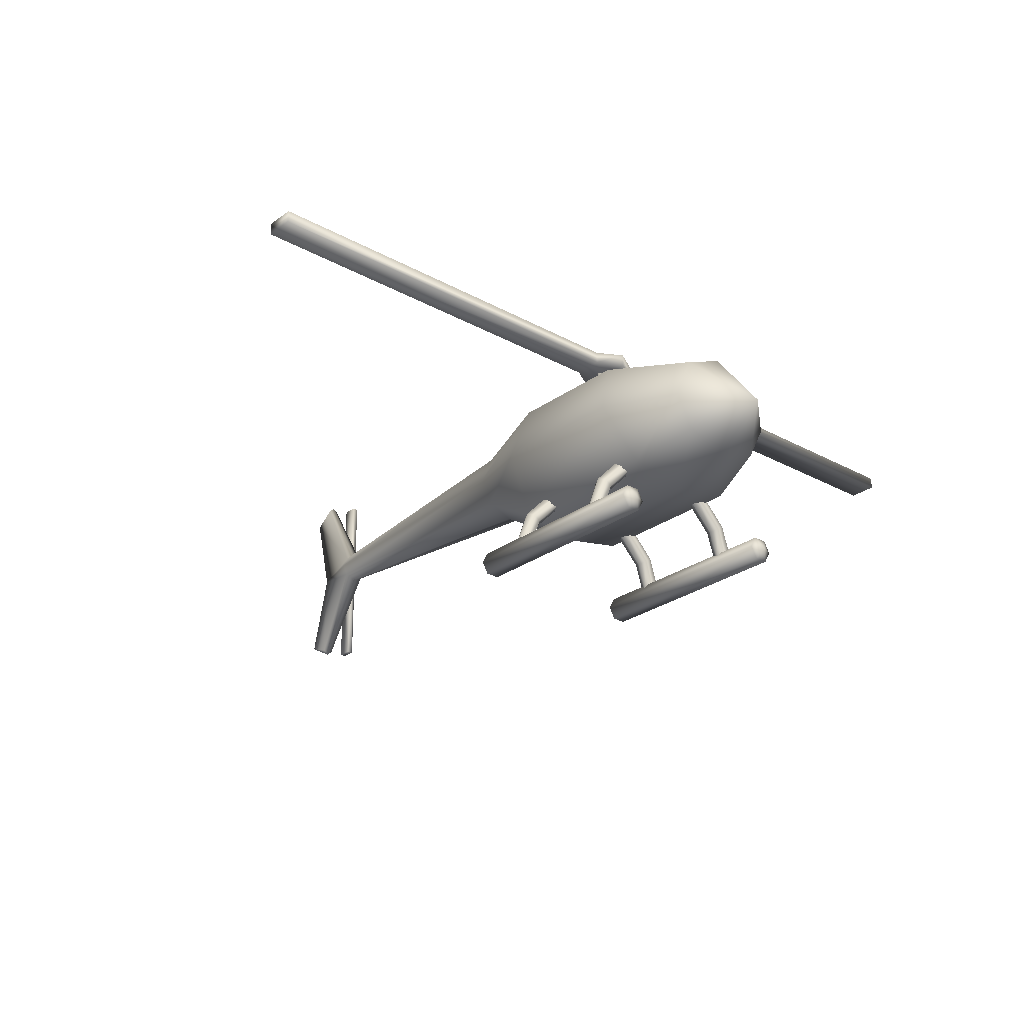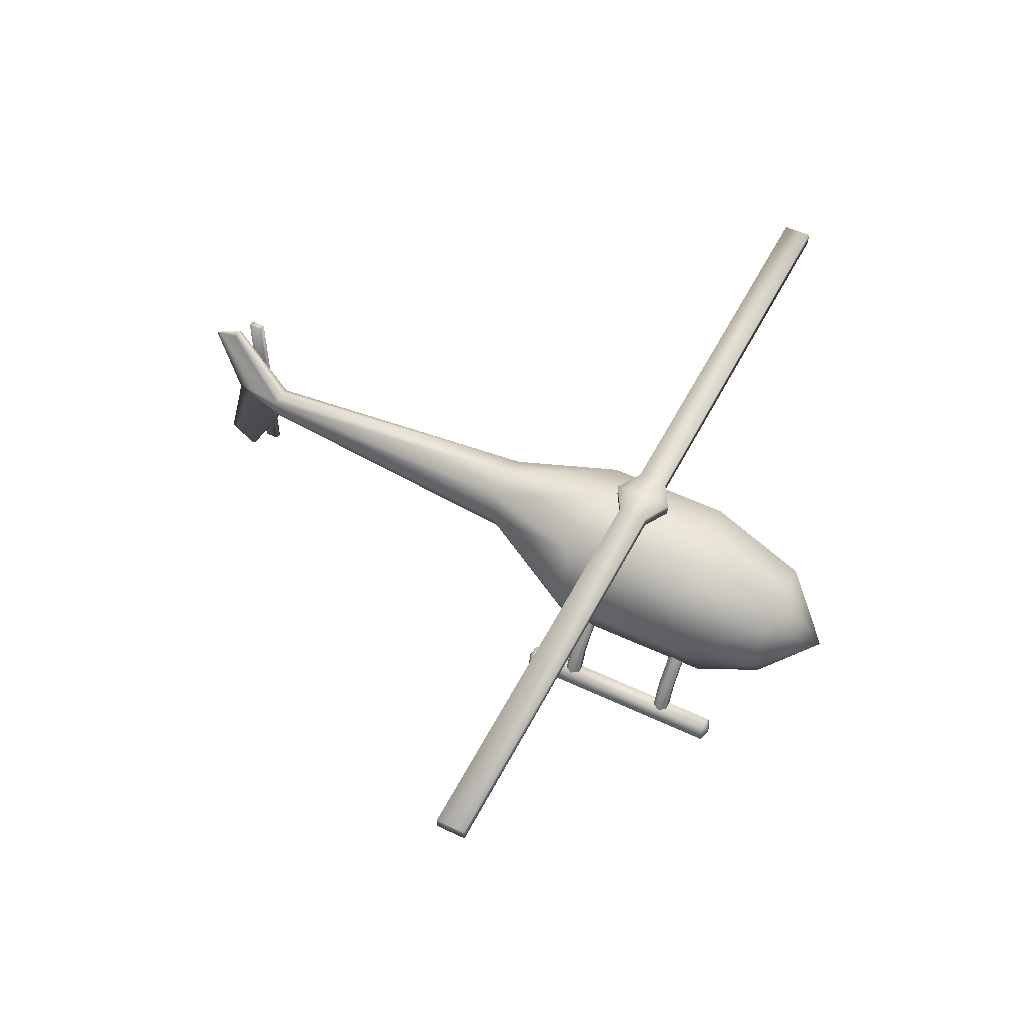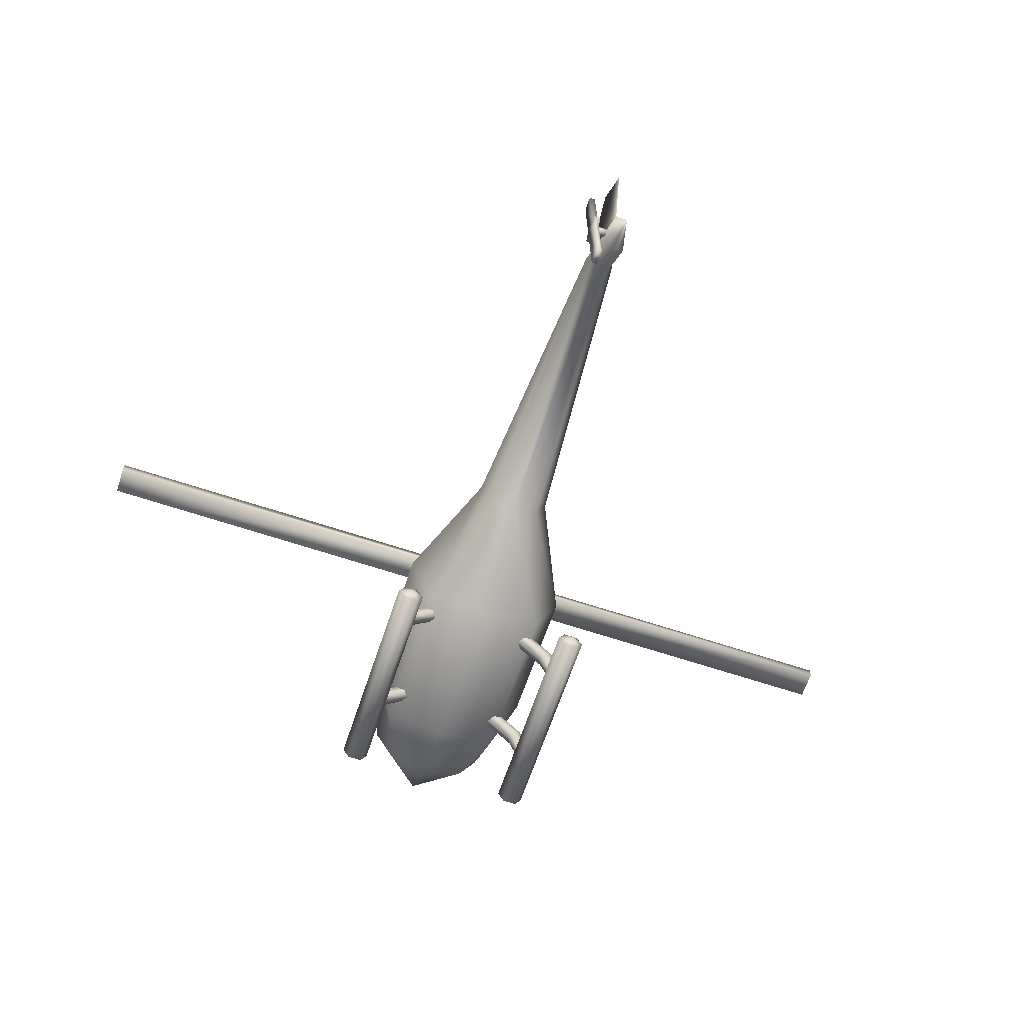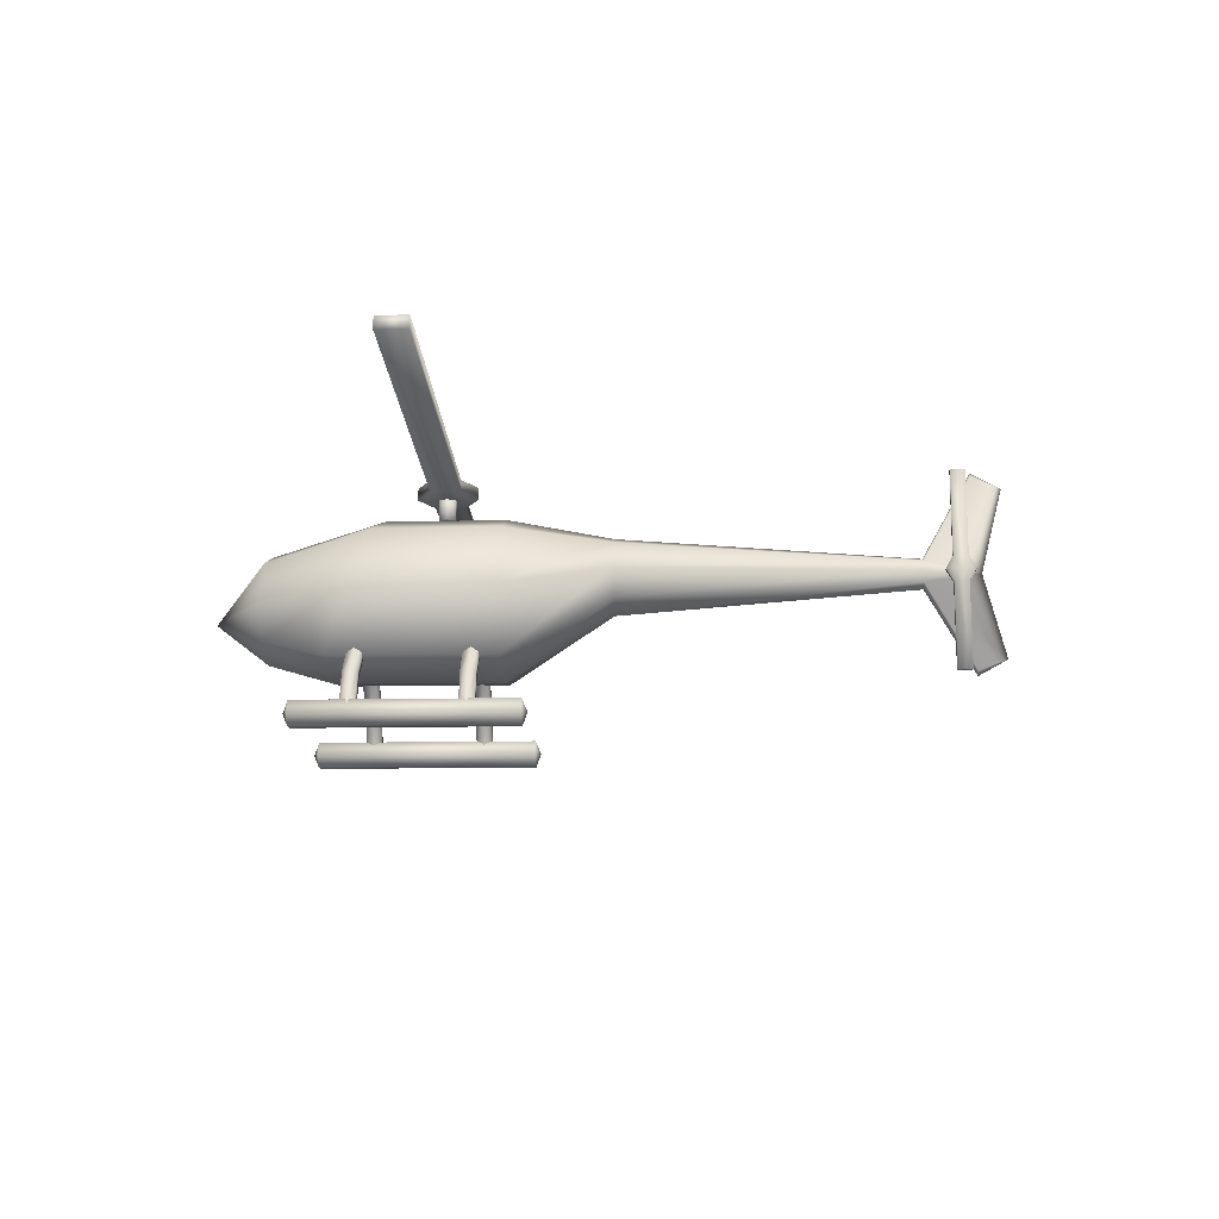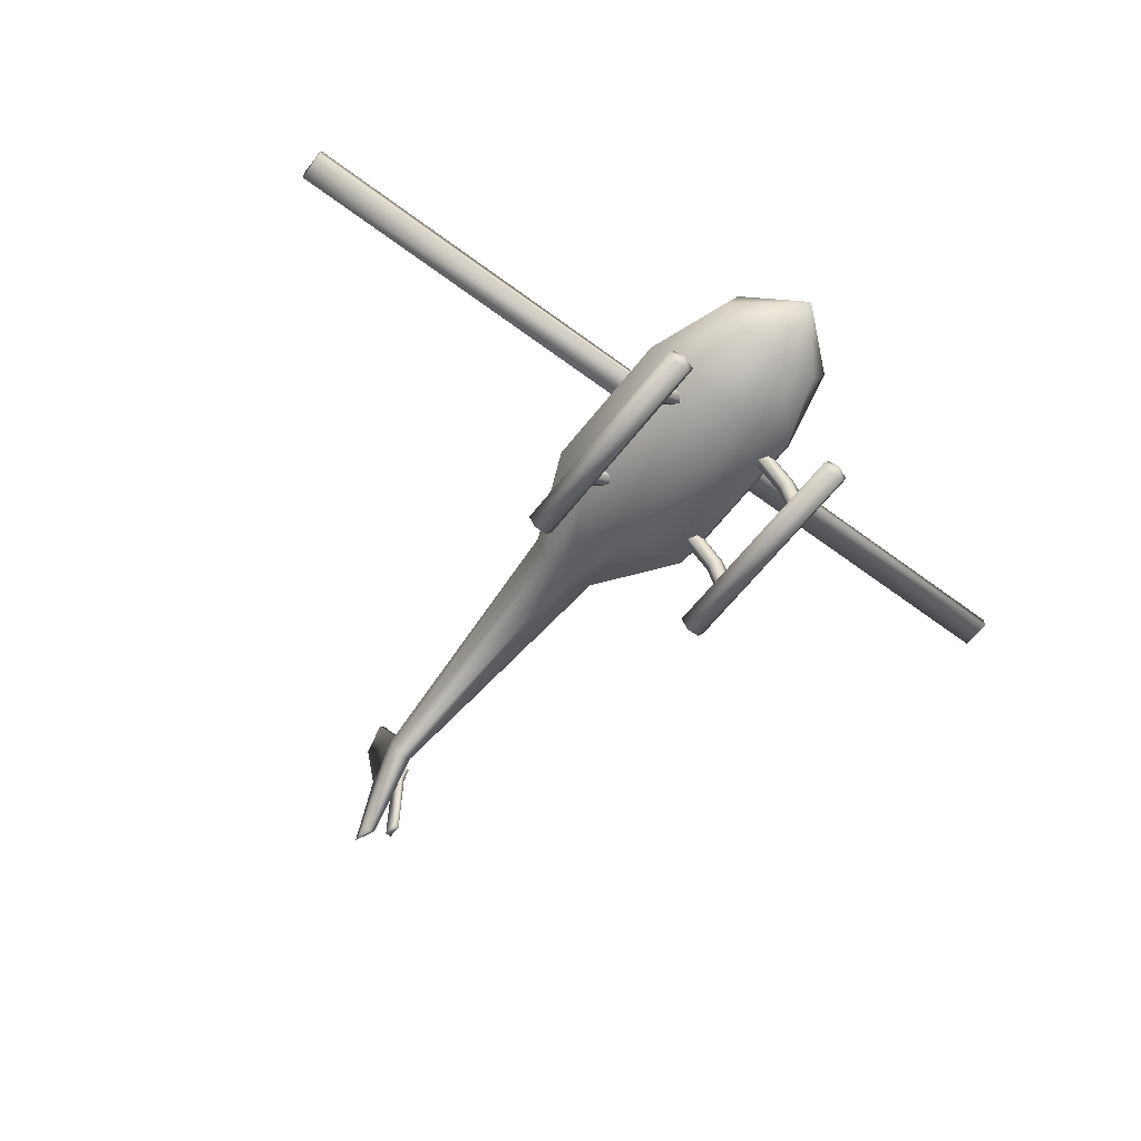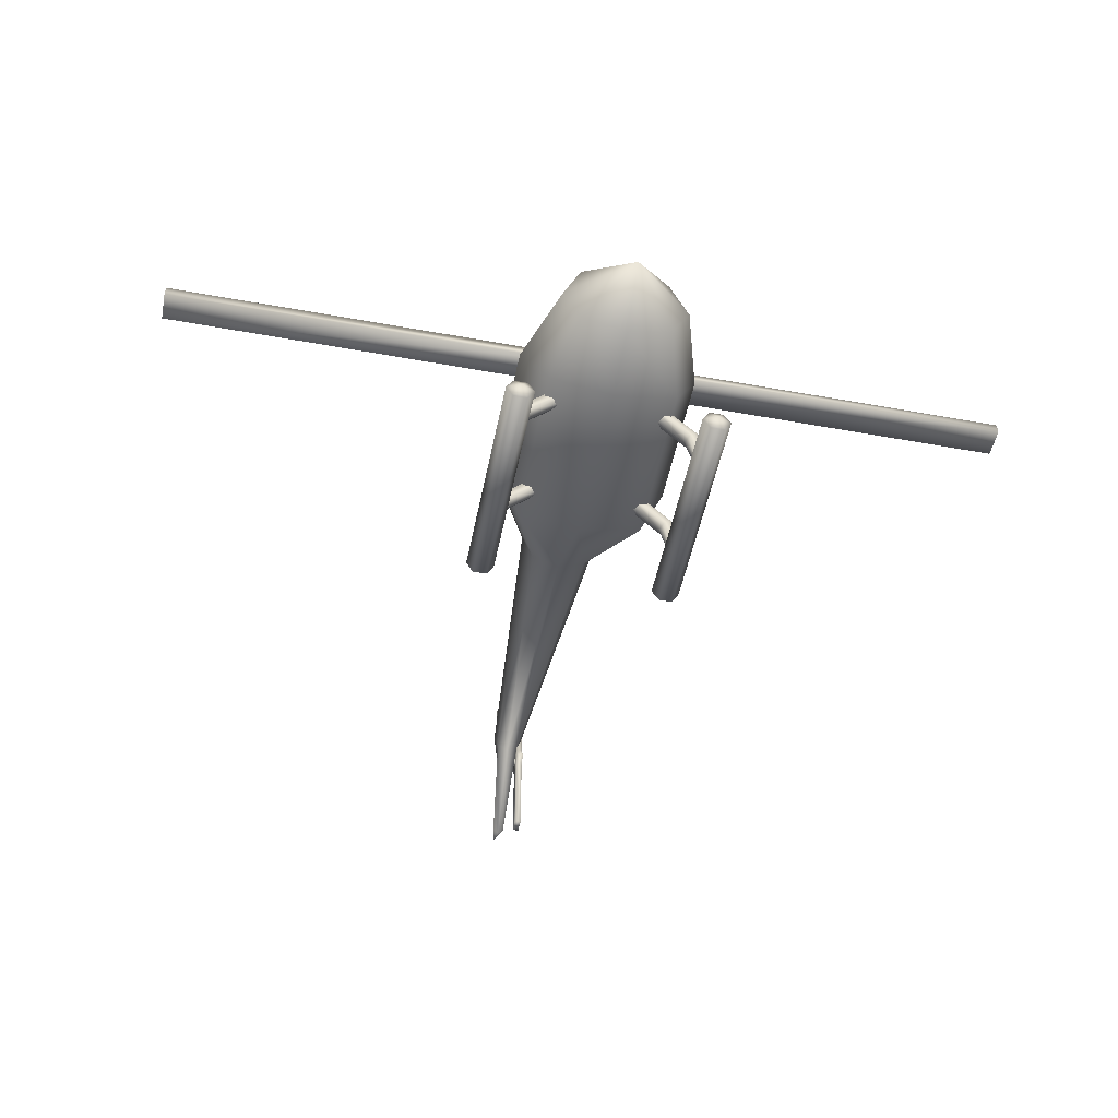
<metadata>
{"format":"obj","ext":"obj","renderer":"f3d","projection":"perspective","resolution":1024,"background":"white","views":[{"elev":-26.0,"azim":138.9,"up":"+Y"},{"elev":53.6,"azim":116.8,"up":"+Y"},{"elev":-65.5,"azim":-18.5,"up":"+Y"},{"elev":-15.4,"azim":-87.8,"up":"+Y"},{"elev":-60.9,"azim":142.6,"up":"+Y"},{"elev":-50.3,"azim":168.7,"up":"+Y"}]}
</metadata>
<code>
v 0.5116 0.214 0.756
v 0.5164 0.2024 0.756
v 0.5 0.2024 0.8167
v 0.4836 0.2024 0.756
v 0.4884 0.214 0.756
v 0.4884 0.1908 0.756
v 0.5116 0.1908 0.756
v 0.5666 0.2381 0.1892
v 0.5941 0.1716 0.1706
v 0.5946 0.1716 0.325
v 0.5669 0.2385 0.325
v 0.5 0.2657 0.1975
v 0.5 0.2662 0.325
v 0.4334 0.2381 0.1892
v 0.4331 0.2385 0.325
v 0.4059 0.1716 0.1706
v 0.4054 0.1716 0.325
v 0.4334 0.105 0.1475
v 0.4331 0.1047 0.325
v 0.5 0.09195 0.1475
v 0.5 0.09144 0.325
v 0.5666 0.105 0.1475
v 0.5669 0.1047 0.325
v 0.4529 0.1245 0.08091
v 0.4334 0.1612 0.08091
v 0.5 0.1112 0.08091
v 0.5471 0.1245 0.08091
v 0.5666 0.1612 0.08091
v 0.5 0.1546 0.025
v 0.5416 0.2024 0.4378
v 0.5294 0.2318 0.4378
v 0.5 0.244 0.4378
v 0.4706 0.2318 0.4378
v 0.4584 0.2024 0.4378
v 0.4706 0.173 0.4378
v 0.5 0.1608 0.4378
v 0.5294 0.173 0.4378
v 0.5 0.2188 0.756
v 0.5 0.186 0.756
v 0.5471 0.2083 0.08091
v 0.5 0.2278 0.08091
v 0.4529 0.2083 0.08091
v 0.5 0.3112 0.808
v 0.5058 0.3061 0.808
v 0.5 0.2937 0.8397
v 0.4942 0.3061 0.808
v 0.5 0.09361 0.808
v 0.4942 0.09874 0.808
v 0.5 0.1111 0.8397
v 0.5058 0.09874 0.808
v 0.5843 0.0771 0.1705
v 0.5507 0.1111 0.1705
v 0.5485 0.1068 0.1786
v 0.5803 0.07462 0.1786
v 0.5922 0.08211 0.1705
v 0.5549 0.1202 0.1705
v 0.596 0.08463 0.1786
v 0.5569 0.1249 0.1786
v 0.5922 0.08211 0.1868
v 0.5549 0.1202 0.1868
v 0.5843 0.0771 0.1868
v 0.5507 0.1111 0.1868
v 0.597 0.04392 0.1705
v 0.5923 0.04392 0.1786
v 0.6064 0.04392 0.1705
v 0.6111 0.04392 0.1786
v 0.6064 0.04392 0.1868
v 0.597 0.04392 0.1868
v 0.5843 0.0771 0.288
v 0.5507 0.1111 0.288
v 0.5485 0.1068 0.2961
v 0.5803 0.07462 0.2961
v 0.5922 0.08211 0.288
v 0.5549 0.1202 0.288
v 0.596 0.08463 0.2961
v 0.5569 0.1249 0.2961
v 0.5922 0.08211 0.3042
v 0.5549 0.1202 0.3042
v 0.5843 0.0771 0.3042
v 0.5507 0.1111 0.3042
v 0.597 0.04392 0.288
v 0.5923 0.04392 0.2961
v 0.6064 0.04392 0.288
v 0.6111 0.04392 0.2961
v 0.6064 0.04392 0.3042
v 0.597 0.04392 0.3042
v 0.4154 0.0771 0.3042
v 0.4489 0.1111 0.3042
v 0.4512 0.1068 0.2961
v 0.4193 0.07462 0.2961
v 0.4075 0.08211 0.3042
v 0.4447 0.1202 0.3042
v 0.4036 0.08463 0.2961
v 0.4427 0.1249 0.2961
v 0.4075 0.08211 0.288
v 0.4447 0.1202 0.288
v 0.4154 0.0771 0.288
v 0.4489 0.1111 0.288
v 0.4054 0.04392 0.3042
v 0.4101 0.04392 0.2961
v 0.396 0.04392 0.3042
v 0.3913 0.04392 0.2961
v 0.396 0.04392 0.288
v 0.4054 0.04392 0.288
v 0.4154 0.0771 0.1868
v 0.4489 0.1111 0.1868
v 0.4512 0.1068 0.1786
v 0.4193 0.07462 0.1786
v 0.4075 0.08211 0.1868
v 0.4447 0.1202 0.1868
v 0.4036 0.08463 0.1786
v 0.4427 0.1249 0.1786
v 0.4075 0.08211 0.1705
v 0.4447 0.1202 0.1705
v 0.4154 0.0771 0.1705
v 0.4489 0.1111 0.1705
v 0.4054 0.04392 0.1868
v 0.4101 0.04392 0.1786
v 0.396 0.04392 0.1868
v 0.3913 0.04392 0.1786
v 0.396 0.04392 0.1705
v 0.4054 0.04392 0.1705
v 0.3943 0.05039 0.12
v 0.3943 0.05039 0.3502
v 0.387 0.03769 0.3502
v 0.387 0.03769 0.12
v 0.4089 0.05039 0.12
v 0.4089 0.05039 0.3502
v 0.4163 0.03769 0.12
v 0.4163 0.03769 0.3502
v 0.4089 0.025 0.12
v 0.4089 0.025 0.3502
v 0.3943 0.025 0.12
v 0.3943 0.025 0.3502
v 0.4016 0.03769 0.356
v 0.4016 0.03769 0.1143
v 0.6084 0.05039 0.3504
v 0.6084 0.05039 0.1201
v 0.6158 0.03769 0.1201
v 0.6158 0.03769 0.3504
v 0.5938 0.05039 0.3504
v 0.5938 0.05039 0.1201
v 0.5865 0.03769 0.3504
v 0.5865 0.03769 0.1201
v 0.5938 0.025 0.3504
v 0.5938 0.025 0.1201
v 0.6084 0.025 0.3504
v 0.6084 0.025 0.1201
v 0.6011 0.03769 0.1144
v 0.6011 0.03769 0.3561
v 0.4832 0.1883 0.8011
v 0.4766 0.1883 0.8011
v 0.4766 0.2021 0.809
v 0.4832 0.2021 0.809
v 0.4832 0.2021 0.7773
v 0.4766 0.2021 0.7773
v 0.4766 0.1883 0.7852
v 0.4832 0.1883 0.7852
v 0.4832 0.2158 0.7852
v 0.4766 0.2158 0.7852
v 0.4766 0.2158 0.8011
v 0.4832 0.2158 0.8011
v 0.4752 0.2021 0.7932
v 0.4846 0.2021 0.7932
v 0.4832 0.0958 0.7852
v 0.4766 0.0958 0.7852
v 0.4766 0.0958 0.8011
v 0.4832 0.0958 0.8011
v 0.4832 0.3083 0.8011
v 0.4766 0.3083 0.8011
v 0.4766 0.3083 0.7852
v 0.4832 0.3083 0.7852
v 0.4952 0.1994 0.7887
v 0.4826 0.1994 0.7887
v 0.4826 0.1968 0.7932
v 0.4952 0.1968 0.7932
v 0.4952 0.2046 0.7887
v 0.4826 0.2046 0.7887
v 0.4952 0.2072 0.7932
v 0.4826 0.2072 0.7932
v 0.4952 0.2046 0.7977
v 0.4826 0.2046 0.7977
v 0.4952 0.1994 0.7977
v 0.4826 0.1994 0.7977
v 0.4826 0.202 0.7932
v 0.4952 0.202 0.7932
v 0.5275 0.2886 0.2473
v 0.5275 0.3018 0.2473
v 0.5 0.3018 0.2315
v 0.5 0.2886 0.2315
v 0.5 0.2886 0.2949
v 0.5 0.3018 0.2949
v 0.5275 0.3018 0.2791
v 0.5275 0.2886 0.2791
v 0.4725 0.2886 0.2791
v 0.4725 0.3018 0.2791
v 0.4725 0.3018 0.2473
v 0.4725 0.2886 0.2473
v 0.5 0.3046 0.2632
v 0.5 0.2858 0.2632
v 0.975 0.2886 0.2791
v 0.975 0.3018 0.2791
v 0.975 0.3018 0.2473
v 0.975 0.2886 0.2473
v 0.025 0.2886 0.2473
v 0.025 0.3018 0.2473
v 0.025 0.3018 0.2791
v 0.025 0.2886 0.2791
v 0.5053 0.2647 0.2721
v 0.5053 0.2898 0.2721
v 0.5105 0.2898 0.2631
v 0.5105 0.2647 0.2631
v 0.4949 0.2647 0.2721
v 0.4949 0.2898 0.2721
v 0.4897 0.2647 0.2631
v 0.4897 0.2898 0.2631
v 0.4949 0.2647 0.2541
v 0.4949 0.2898 0.2541
v 0.5053 0.2647 0.2541
v 0.5053 0.2898 0.2541
v 0.5001 0.2898 0.2631
v 0.5001 0.2647 0.2631
f 3 2 1
f 3 5 4
f 3 4 6
f 3 7 2
f 10 9 8
f 10 8 11
f 11 8 12
f 11 12 13
f 13 12 14
f 13 14 15
f 15 14 16
f 15 16 17
f 17 16 18
f 17 18 19
f 19 18 20
f 19 20 21
f 21 20 22
f 21 22 23
f 23 22 9
f 23 9 10
f 16 25 24
f 16 24 18
f 18 24 26
f 18 26 20
f 20 26 27
f 20 27 22
f 22 27 28
f 22 28 9
f 29 27 26
f 29 26 24
f 29 24 25
f 29 28 27
f 30 10 11
f 11 31 30
f 31 11 13
f 13 32 31
f 32 13 15
f 15 33 32
f 33 15 17
f 17 34 33
f 34 17 19
f 19 35 34
f 35 19 21
f 21 36 35
f 36 21 23
f 23 37 36
f 37 23 10
f 10 30 37
f 2 30 31
f 31 1 2
f 1 31 32
f 32 38 1
f 38 32 33
f 33 5 38
f 5 33 34
f 34 4 5
f 4 34 35
f 35 6 4
f 6 35 36
f 36 39 6
f 39 36 37
f 37 7 39
f 7 37 30
f 30 2 7
f 9 28 40
f 9 40 8
f 8 40 41
f 8 41 12
f 12 41 42
f 12 42 14
f 14 42 25
f 14 25 16
f 29 25 42
f 29 42 41
f 29 41 40
f 29 40 28
f 45 44 43
f 45 43 46
f 49 48 47
f 49 47 50
f 45 3 1
f 1 44 45
f 44 1 38
f 38 43 44
f 43 38 5
f 5 46 43
f 46 5 3
f 3 45 46
f 49 3 6
f 6 48 49
f 48 6 39
f 39 47 48
f 47 39 7
f 7 50 47
f 50 7 3
f 3 49 50
f 53 52 51
f 53 51 54
f 52 56 55
f 52 55 51
f 56 58 57
f 56 57 55
f 58 60 59
f 58 59 57
f 60 62 61
f 60 61 59
f 62 53 54
f 62 54 61
f 54 51 63
f 54 63 64
f 51 55 65
f 51 65 63
f 55 57 66
f 55 66 65
f 57 59 67
f 57 67 66
f 59 61 68
f 59 68 67
f 61 54 64
f 61 64 68
f 71 70 69
f 71 69 72
f 70 74 73
f 70 73 69
f 74 76 75
f 74 75 73
f 76 78 77
f 76 77 75
f 78 80 79
f 78 79 77
f 80 71 72
f 80 72 79
f 72 69 81
f 72 81 82
f 69 73 83
f 69 83 81
f 73 75 84
f 73 84 83
f 75 77 85
f 75 85 84
f 77 79 86
f 77 86 85
f 79 72 82
f 79 82 86
f 89 88 87
f 89 87 90
f 88 92 91
f 88 91 87
f 92 94 93
f 92 93 91
f 94 96 95
f 94 95 93
f 96 98 97
f 96 97 95
f 98 89 90
f 98 90 97
f 90 87 99
f 90 99 100
f 87 91 101
f 87 101 99
f 91 93 102
f 91 102 101
f 93 95 103
f 93 103 102
f 95 97 104
f 95 104 103
f 97 90 100
f 97 100 104
f 107 106 105
f 107 105 108
f 106 110 109
f 106 109 105
f 110 112 111
f 110 111 109
f 112 114 113
f 112 113 111
f 114 116 115
f 114 115 113
f 116 107 108
f 116 108 115
f 108 105 117
f 108 117 118
f 105 109 119
f 105 119 117
f 109 111 120
f 109 120 119
f 111 113 121
f 111 121 120
f 113 115 122
f 113 122 121
f 115 108 118
f 115 118 122
f 125 124 123
f 125 123 126
f 124 128 127
f 124 127 123
f 128 130 129
f 128 129 127
f 130 132 131
f 130 131 129
f 132 134 133
f 132 133 131
f 134 125 126
f 134 126 133
f 124 125 135
f 128 124 135
f 130 128 135
f 132 130 135
f 134 132 135
f 125 134 135
f 126 123 136
f 123 127 136
f 127 129 136
f 129 131 136
f 131 133 136
f 133 126 136
f 139 138 137
f 139 137 140
f 138 142 141
f 138 141 137
f 142 144 143
f 142 143 141
f 144 146 145
f 144 145 143
f 146 148 147
f 146 147 145
f 148 139 140
f 148 140 147
f 138 139 149
f 142 138 149
f 144 142 149
f 146 144 149
f 148 146 149
f 139 148 149
f 140 137 150
f 137 141 150
f 141 143 150
f 143 145 150
f 145 147 150
f 147 140 150
f 153 152 151
f 153 151 154
f 157 156 155
f 157 155 158
f 156 160 159
f 156 159 155
f 161 153 154
f 161 154 162
f 152 153 163
f 157 152 163
f 156 157 163
f 160 156 163
f 161 160 163
f 153 161 163
f 154 151 164
f 151 158 164
f 158 155 164
f 155 159 164
f 159 162 164
f 162 154 164
f 167 166 165
f 167 165 168
f 171 170 169
f 171 169 172
f 167 152 157
f 157 166 167
f 166 157 158
f 158 165 166
f 165 158 151
f 151 168 165
f 168 151 152
f 152 167 168
f 171 160 161
f 161 170 171
f 170 161 162
f 162 169 170
f 169 162 159
f 159 172 169
f 172 159 160
f 160 171 172
f 175 174 173
f 175 173 176
f 174 178 177
f 174 177 173
f 178 180 179
f 178 179 177
f 180 182 181
f 180 181 179
f 182 184 183
f 182 183 181
f 184 175 176
f 184 176 183
f 174 175 185
f 178 174 185
f 180 178 185
f 182 180 185
f 184 182 185
f 175 184 185
f 176 173 186
f 173 177 186
f 177 179 186
f 179 181 186
f 181 183 186
f 183 176 186
f 189 188 187
f 189 187 190
f 193 192 191
f 193 191 194
f 192 196 195
f 192 195 191
f 197 189 190
f 197 190 198
f 188 189 199
f 193 188 199
f 192 193 199
f 196 192 199
f 197 196 199
f 189 197 199
f 190 187 200
f 187 194 200
f 194 191 200
f 191 195 200
f 195 198 200
f 198 190 200
f 203 202 201
f 203 201 204
f 207 206 205
f 207 205 208
f 203 188 193
f 193 202 203
f 202 193 194
f 194 201 202
f 201 194 187
f 187 204 201
f 204 187 188
f 188 203 204
f 207 196 197
f 197 206 207
f 206 197 198
f 198 205 206
f 205 198 195
f 195 208 205
f 208 195 196
f 196 207 208
f 211 210 209
f 211 209 212
f 210 214 213
f 210 213 209
f 214 216 215
f 214 215 213
f 216 218 217
f 216 217 215
f 218 220 219
f 218 219 217
f 220 211 212
f 220 212 219
f 210 211 221
f 214 210 221
f 216 214 221
f 218 216 221
f 220 218 221
f 211 220 221
f 212 209 222
f 209 213 222
f 213 215 222
f 215 217 222
f 217 219 222
f 219 212 222

</code>
